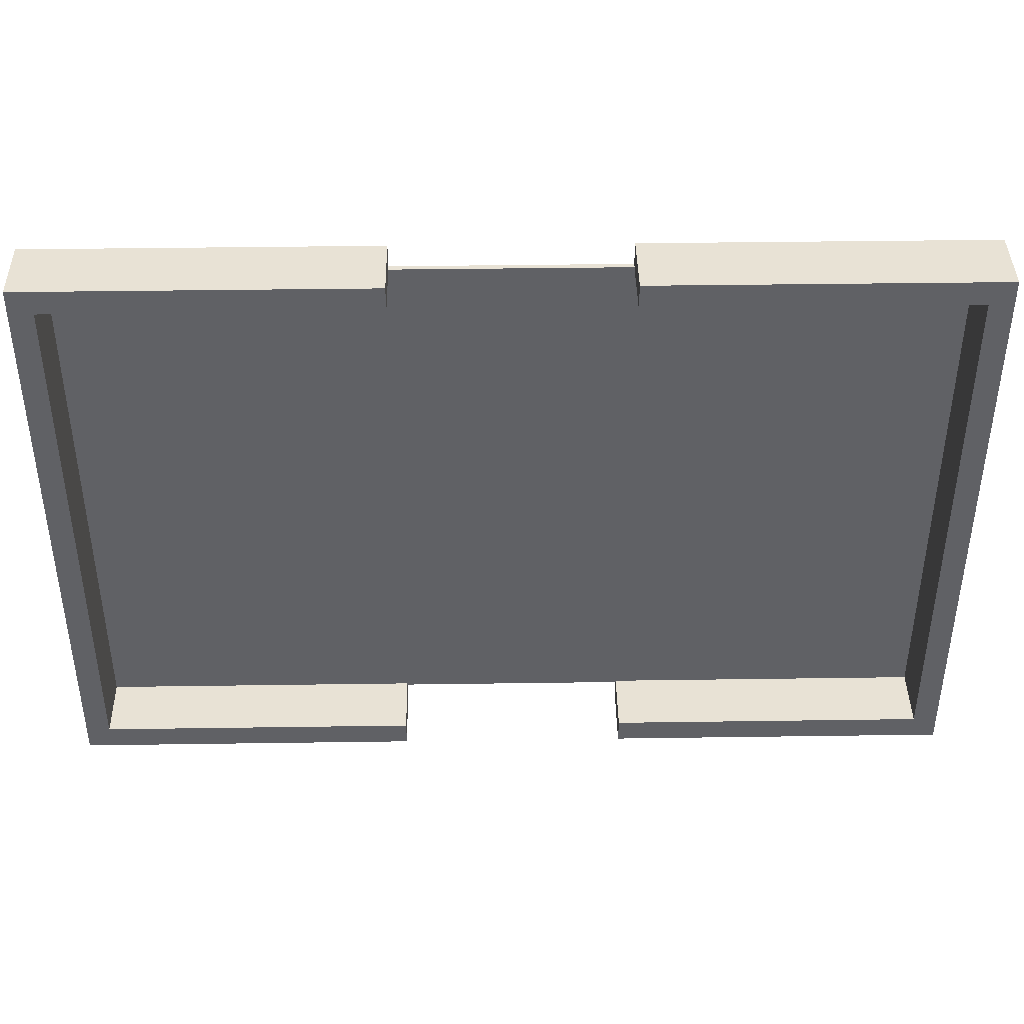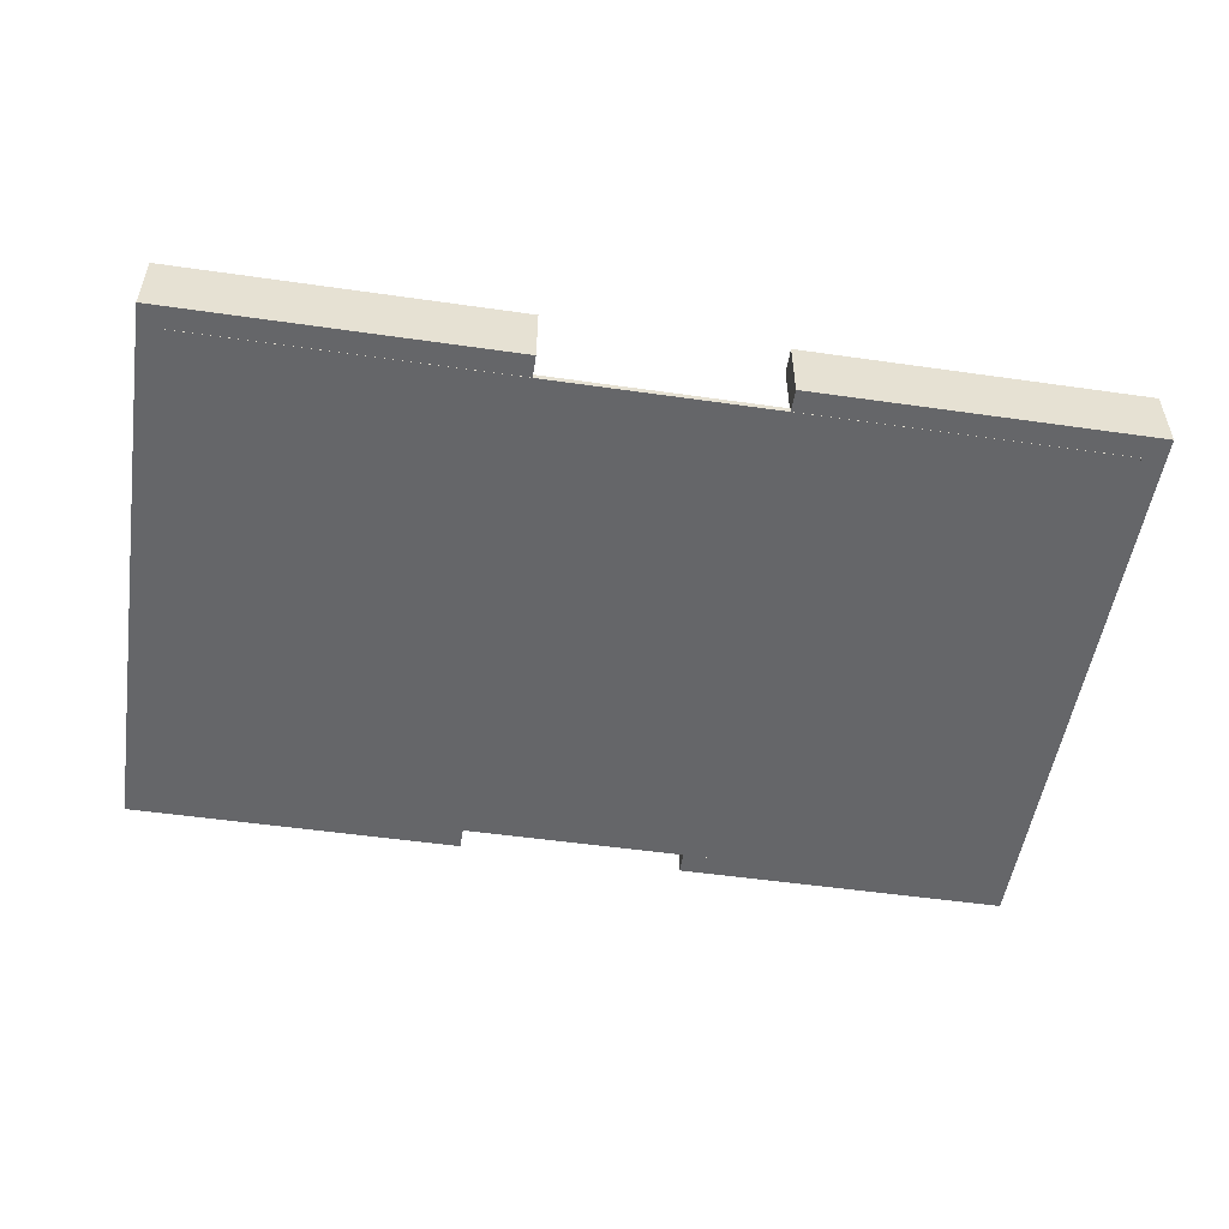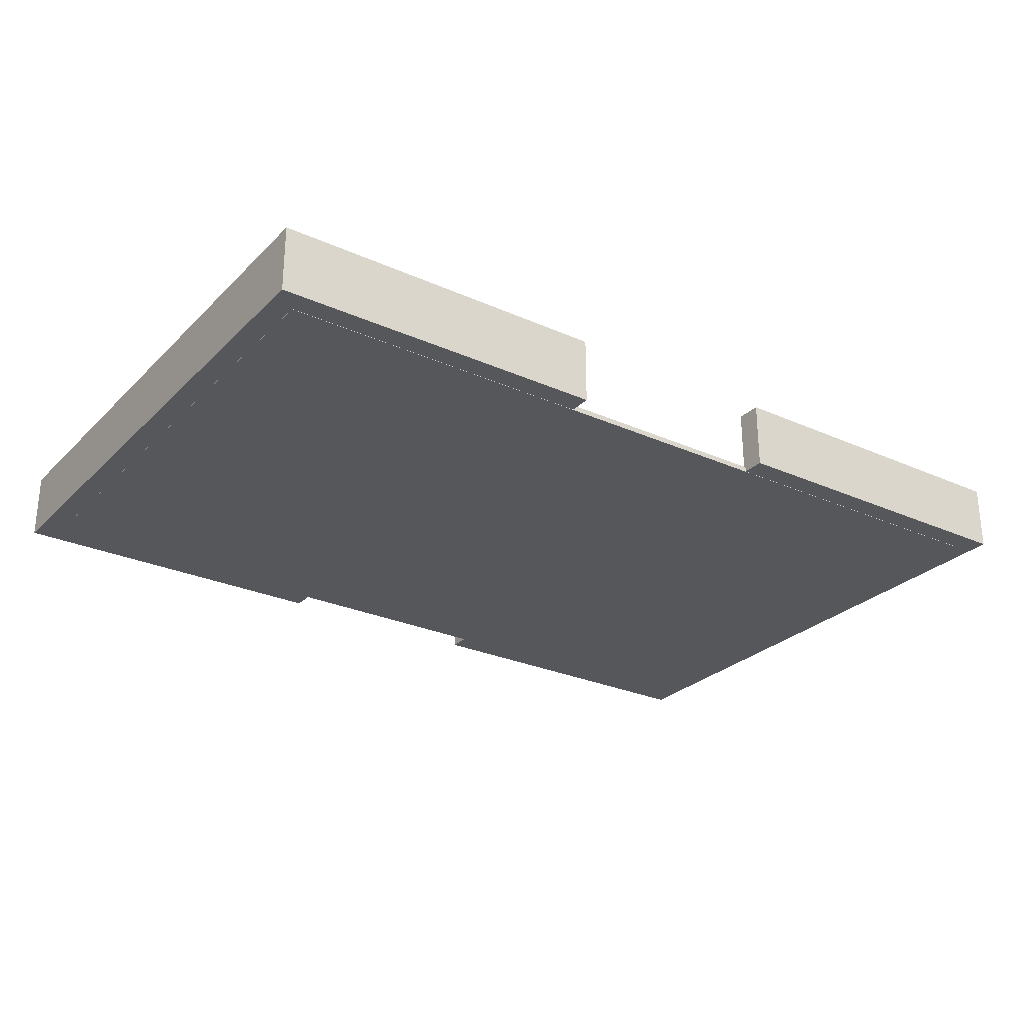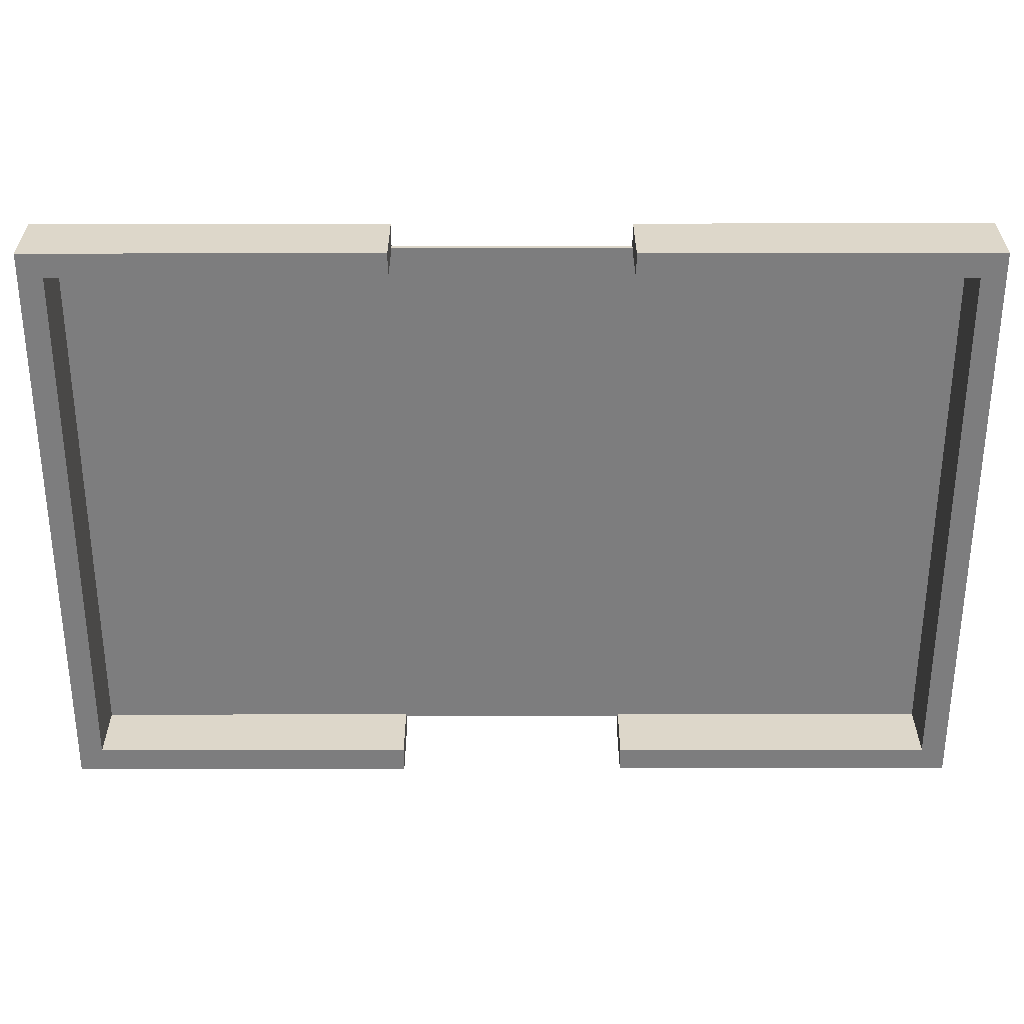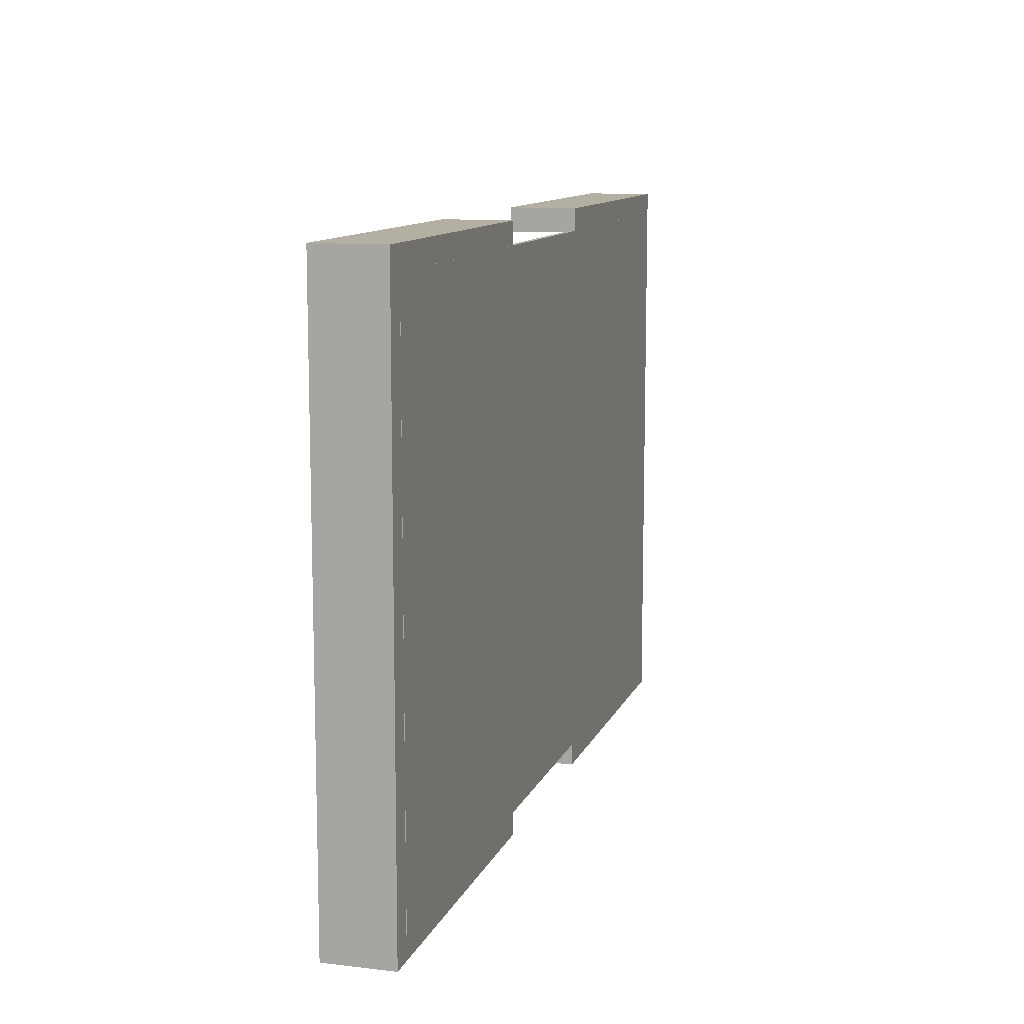
<metadata>
{"format":"obj","ext":"obj","renderer":"f3d","projection":"perspective","resolution":1024,"background":"white","views":[{"elev":40.9,"azim":-1.0,"up":"+Y"},{"elev":-51.9,"azim":-8.8,"up":"+Z"},{"elev":-27.3,"azim":-34.6,"up":"+Z"},{"elev":30.9,"azim":-0.1,"up":"+Y"},{"elev":11.1,"azim":106.1,"up":"+Y"}]}
</metadata>
<code>
o Object.2
v 486.7 316.4 -0.5693
v 317.6 316.4 28.57
v 317.6 316.4 4.567
v 486.7 316.4 -0.5693
v 317.6 316.4 4.567
v 317.6 316.4 -0.5868
v 486.7 316.4 -0.5693
v 317.6 316.4 -0.5868
v 317.6 321.2 -0.5883
v 317.6 321.2 -0.5883
v 317.6 330.2 -0.592
v 486.7 316.4 -0.5693
v 317.6 330.2 -0.592
v 507.9 330.2 -0.5724
v 486.7 316.4 -0.5693
v 486.7 316.4 -0.5693
v 507.9 330.2 -0.5724
v 494.5 316.4 -0.5684
v 494.5 316.4 37.52
v 486.7 316.4 -0.5693
v 494.5 316.4 -0.5684
v 494.5 316.4 -0.5684
v 494.5 172.5 37.57
v 494.5 316.4 37.52
v 507.9 330.2 37.51
v 494.5 316.4 37.52
v 494.5 172.5 37.57
v 507.9 330.2 37.51
v 494.5 172.5 37.57
v 494.5 13.76 37.63
v 494.5 13.76 37.63
v 507.9 0.001022 37.64
v 507.9 330.2 37.51
v 507.9 330.2 37.51
v 507.9 0.001022 37.64
v 507.9 0.000916 -0.4481
v 507.9 0.000916 -0.4481
v 507.9 330.2 -0.5724
v 507.9 330.2 37.51
v 507.9 0.000916 -0.4481
v 494.5 13.76 -0.4545
v 507.9 330.2 -0.5724
v 494.5 13.76 -0.4545
v 507.9 0.000916 -0.4481
v 317.6 -1e-06 -0.4677
v 494.5 13.76 -0.4545
v 317.6 -1e-06 -0.4677
v 317.6 8.836 -0.4711
v 494.5 13.76 -0.4545
v 317.6 8.836 -0.4711
v 317.6 13.76 -0.4729
v 317.6 13.76 -0.4729
v 494.5 13.76 37.63
v 494.5 13.76 -0.4545
v 494.5 157.9 -0.5087
v 494.5 13.76 -0.4545
v 494.5 13.76 37.63
v 494.5 157.9 -0.5087
v 494.5 316.4 -0.5684
v 494.5 13.76 -0.4545
v 494.5 13.76 37.63
v 317.6 13.76 -0.4729
v 317.6 13.76 10.88
v 317.6 13.76 10.88
v 317.6 13.76 11.24
v 494.5 13.76 37.63
v 494.5 13.76 37.63
v 317.6 13.76 11.24
v 486.7 13.76 37.63
v 317.6 13.76 26.33
v 486.7 13.76 37.63
v 317.6 13.76 11.24
v 317.6 13.76 26.33
v 317.6 13.76 11.24
v 317.6 -1e-06 0.03555
v 317.6 -1e-06 0.03555
v 317.6 8.978 37.62
v 317.6 13.76 26.33
v 317.6 13.76 26.33
v 317.6 8.978 37.62
v 317.6 13.76 37.61
v 486.7 13.76 37.63
v 317.6 13.76 37.61
v 317.6 8.978 37.62
v 317.6 8.978 37.62
v 317.6 0.000103 37.62
v 486.7 13.76 37.63
v 507.9 0.001022 37.64
v 486.7 13.76 37.63
v 317.6 0.000103 37.62
v 507.9 0.001022 37.64
v 317.6 0.000103 37.62
v 317.6 5.2e-05 23.35
v 507.9 0.001022 37.64
v 317.6 5.2e-05 23.35
v 317.6 -1e-06 0.03555
v 507.9 0.001022 37.64
v 317.6 -1e-06 0.03555
v 317.6 -1e-06 -0.4677
v 317.6 5.2e-05 23.35
v 317.6 0.000103 37.62
v 317.6 -1e-06 0.03555
v 317.6 0.000103 37.62
v 317.6 8.978 37.62
v 317.6 -1e-06 0.03555
v 317.6 -1e-06 0.03555
v 317.6 13.76 11.24
v 317.6 13.76 -0.4729
v 317.6 13.76 37.61
v 486.7 13.76 37.63
v 317.6 13.76 26.33
v 317.6 13.76 10.88
v 317.6 13.76 -0.4729
v 317.6 13.76 11.24
v 317.6 -1e-06 0.03555
v 317.6 13.76 -0.4729
v 317.6 8.836 -0.4711
v 317.6 8.836 -0.4711
v 317.6 -1e-06 -0.4677
v 317.6 -1e-06 0.03555
v 507.9 0.000916 -0.4481
v 507.9 0.001022 37.64
v 317.6 -1e-06 -0.4677
v 486.7 13.76 37.63
v 507.9 0.001022 37.64
v 494.5 13.76 37.63
v 494.5 157.9 -0.5087
v 494.5 13.76 37.63
v 494.5 172.5 37.57
v 507.9 330.2 37.51
v 317.6 330.2 37.49
v 494.5 316.4 37.52
v 317.6 330.2 37.49
v 317.6 321.4 37.5
v 494.5 316.4 37.52
v 317.6 316.4 37.5
v 494.5 316.4 37.52
v 317.6 321.4 37.5
v 317.6 316.4 4.567
v 317.6 316.4 37.5
v 317.6 321.4 37.5
v 317.6 316.4 28.57
v 494.5 316.4 37.52
v 317.6 316.4 37.5
v 317.6 321.4 37.5
v 317.6 330.2 37.49
v 317.6 316.4 4.567
v 317.6 316.4 4.567
v 317.6 330.2 37.49
v 317.6 330.2 30.86
v 317.6 330.2 30.86
v 317.6 330.2 23.22
v 317.6 316.4 4.567
v 317.6 316.4 4.567
v 317.6 330.2 23.22
v 317.6 321.2 -0.5883
v 317.6 330.2 30.86
v 317.6 330.2 37.49
v 317.6 330.2 23.22
v 317.6 330.2 37.49
v 507.9 330.2 37.51
v 317.6 330.2 23.22
v 507.9 330.2 37.51
v 317.6 330.2 -0.592
v 317.6 330.2 23.22
v 494.5 316.4 -0.5684
v 494.5 157.9 -0.5087
v 494.5 172.5 37.57
v 494.5 316.4 -0.5684
v 507.9 330.2 -0.5724
v 494.5 13.76 -0.4545
v 507.9 330.2 37.51
v 507.9 330.2 -0.5724
v 317.6 330.2 -0.592
v 317.6 330.2 -0.592
v 317.6 321.2 -0.5883
v 317.6 330.2 23.22
v 317.6 316.4 4.567
v 317.6 321.2 -0.5883
v 317.6 316.4 -0.5868
v 317.6 316.4 4.567
v 317.6 316.4 28.57
v 317.6 316.4 37.5
v 486.7 316.4 -0.5693
v 494.5 316.4 37.52
v 317.6 316.4 28.57
f 1 2 3
f 4 5 6
f 7 8 9
f 10 11 12
f 13 14 15
f 16 17 18
f 19 20 21
f 22 23 24
f 25 26 27
f 28 29 30
f 31 32 33
f 34 35 36
f 37 38 39
f 40 41 42
f 43 44 45
f 46 47 48
f 49 50 51
f 52 53 54
f 55 56 57
f 58 59 60
f 61 62 63
f 64 65 66
f 67 68 69
f 70 71 72
f 73 74 75
f 76 77 78
f 79 80 81
f 82 83 84
f 85 86 87
f 88 89 90
f 91 92 93
f 94 95 96
f 97 98 99
f 100 101 102
f 103 104 105
f 106 107 108
f 109 110 111
f 112 113 114
f 115 116 117
f 118 119 120
f 121 122 123
f 124 125 126
f 127 128 129
f 130 131 132
f 133 134 135
f 136 137 138
f 139 140 141
f 142 143 144
f 145 146 147
f 148 149 150
f 151 152 153
f 154 155 156
f 157 158 159
f 160 161 162
f 163 164 165
f 166 167 168
f 169 170 171
f 172 173 174
f 175 176 177
f 178 179 180
f 181 182 183
f 184 185 186
o Object.3
v 12.6 12.7 2.424
v 495.2 12.7 2.424
v 12.6 317.5 2.424
v 495.2 317.5 -0.6245
v 12.6 12.7 -0.6245
v 12.6 317.5 -0.6245
v 495.2 12.7 -0.6245
v 495.2 317.5 2.424
f 187 188 189
f 190 191 192
f 191 190 193
f 194 189 188
f 191 193 188
f 191 189 192
f 194 188 193
f 192 189 194
f 191 187 189
f 193 190 194
f 188 187 191
f 194 190 192
o Object.5
v 190.3 316.4 28.57
v 21.17 316.4 -0.5693
v 190.3 316.4 4.567
v 190.3 316.4 4.567
v 21.17 316.4 -0.5693
v 190.3 316.4 -0.5868
v 190.3 316.4 -0.5868
v 21.17 316.4 -0.5693
v 190.3 321.2 -0.5883
v 190.3 330.2 -0.592
v 190.3 321.2 -0.5883
v 21.17 316.4 -0.5693
v 0.003052 330.2 -0.5724
v 190.3 330.2 -0.592
v 21.17 316.4 -0.5693
v 0.003052 330.2 -0.5724
v 21.17 316.4 -0.5693
v 13.37 316.4 -0.5684
v 21.17 316.4 -0.5693
v 13.37 316.4 37.52
v 13.37 316.4 -0.5684
v 13.37 172.5 37.57
v 13.37 316.4 -0.5684
v 13.37 316.4 37.52
v 13.37 316.4 37.52
v 0.003052 330.2 37.51
v 13.37 172.5 37.57
v 13.37 172.5 37.57
v 0.003052 330.2 37.51
v 13.37 13.76 37.63
v 0.000519 0.001022 37.64
v 13.37 13.76 37.63
v 0.003052 330.2 37.51
v 0.000519 0.001022 37.64
v 0.003052 330.2 37.51
v 0.000519 0.000916 -0.4481
v 0.003052 330.2 -0.5724
v 0.000519 0.000916 -0.4481
v 0.003052 330.2 37.51
v 13.37 13.76 -0.4545
v 0.000519 0.000916 -0.4481
v 0.003052 330.2 -0.5724
v 0.000519 0.000916 -0.4481
v 13.37 13.76 -0.4545
v 190.3 -1e-06 -0.4677
v 190.3 -1e-06 -0.4677
v 13.37 13.76 -0.4545
v 190.3 8.836 -0.4711
v 190.3 8.836 -0.4711
v 13.37 13.76 -0.4545
v 190.3 13.76 -0.4729
v 13.37 13.76 37.63
v 190.3 13.76 -0.4729
v 13.37 13.76 -0.4545
v 13.37 13.76 -0.4545
v 13.37 157.9 -0.5087
v 13.37 13.76 37.63
v 13.37 316.4 -0.5684
v 13.37 157.9 -0.5087
v 13.37 13.76 -0.4545
v 190.3 13.76 -0.4729
v 13.37 13.76 37.63
v 190.3 13.76 10.88
v 190.3 13.76 11.24
v 190.3 13.76 10.88
v 13.37 13.76 37.63
v 190.3 13.76 11.24
v 13.37 13.76 37.63
v 21.17 13.76 37.63
v 21.17 13.76 37.63
v 190.3 13.76 26.33
v 190.3 13.76 11.24
v 190.3 13.76 11.24
v 190.3 13.76 26.33
v 190.3 -1e-06 0.03555
v 190.3 8.978 37.62
v 190.3 -1e-06 0.03555
v 190.3 13.76 26.33
v 190.3 8.978 37.62
v 190.3 13.76 26.33
v 190.3 13.76 37.61
v 190.3 13.76 37.61
v 21.17 13.76 37.63
v 190.3 8.978 37.62
v 190.3 0.000103 37.62
v 190.3 8.978 37.62
v 21.17 13.76 37.63
v 21.17 13.76 37.63
v 0.000519 0.001022 37.64
v 190.3 0.000103 37.62
v 190.3 0.000103 37.62
v 0.000519 0.001022 37.64
v 190.3 5.2e-05 23.35
v 190.3 5.2e-05 23.35
v 0.000519 0.001022 37.64
v 190.3 -1e-06 0.03555
v 190.3 -1e-06 0.03555
v 0.000519 0.001022 37.64
v 190.3 -1e-06 -0.4677
v 190.3 0.000103 37.62
v 190.3 5.2e-05 23.35
v 190.3 -1e-06 0.03555
v 190.3 8.978 37.62
v 190.3 0.000103 37.62
v 190.3 -1e-06 0.03555
v 190.3 13.76 11.24
v 190.3 -1e-06 0.03555
v 190.3 13.76 -0.4729
v 21.17 13.76 37.63
v 190.3 13.76 37.61
v 190.3 13.76 26.33
v 190.3 13.76 -0.4729
v 190.3 13.76 10.88
v 190.3 13.76 11.24
v 190.3 13.76 -0.4729
v 190.3 -1e-06 0.03555
v 190.3 8.836 -0.4711
v 190.3 -1e-06 -0.4677
v 190.3 8.836 -0.4711
v 190.3 -1e-06 0.03555
v 0.000519 0.001022 37.64
v 0.000519 0.000916 -0.4481
v 190.3 -1e-06 -0.4677
v 0.000519 0.001022 37.64
v 21.17 13.76 37.63
v 13.37 13.76 37.63
v 13.37 13.76 37.63
v 13.37 157.9 -0.5087
v 13.37 172.5 37.57
v 190.3 330.2 37.49
v 0.003052 330.2 37.51
v 13.37 316.4 37.52
v 190.3 321.4 37.5
v 190.3 330.2 37.49
v 13.37 316.4 37.52
v 13.37 316.4 37.52
v 190.3 316.4 37.5
v 190.3 321.4 37.5
v 190.3 316.4 37.5
v 190.3 316.4 4.567
v 190.3 321.4 37.5
v 13.37 316.4 37.52
v 190.3 316.4 28.57
v 190.3 316.4 37.5
v 190.3 330.2 37.49
v 190.3 321.4 37.5
v 190.3 316.4 4.567
v 190.3 330.2 37.49
v 190.3 316.4 4.567
v 190.3 330.2 30.86
v 190.3 330.2 23.22
v 190.3 330.2 30.86
v 190.3 316.4 4.567
v 190.3 330.2 23.22
v 190.3 316.4 4.567
v 190.3 321.2 -0.5883
v 190.3 330.2 37.49
v 190.3 330.2 30.86
v 190.3 330.2 23.22
v 0.003052 330.2 37.51
v 190.3 330.2 37.49
v 190.3 330.2 23.22
v 190.3 330.2 -0.592
v 0.003052 330.2 37.51
v 190.3 330.2 23.22
v 13.37 157.9 -0.5087
v 13.37 316.4 -0.5684
v 13.37 172.5 37.57
v 0.003052 330.2 -0.5724
v 13.37 316.4 -0.5684
v 13.37 13.76 -0.4545
v 0.003052 330.2 -0.5724
v 0.003052 330.2 37.51
v 190.3 330.2 -0.592
v 190.3 321.2 -0.5883
v 190.3 330.2 -0.592
v 190.3 330.2 23.22
v 190.3 321.2 -0.5883
v 190.3 316.4 4.567
v 190.3 316.4 -0.5868
v 190.3 316.4 28.57
v 190.3 316.4 4.567
v 190.3 316.4 37.5
v 13.37 316.4 37.52
v 21.17 316.4 -0.5693
v 190.3 316.4 28.57
f 195 196 197
f 198 199 200
f 201 202 203
f 204 205 206
f 207 208 209
f 210 211 212
f 213 214 215
f 216 217 218
f 219 220 221
f 222 223 224
f 225 226 227
f 228 229 230
f 231 232 233
f 234 235 236
f 237 238 239
f 240 241 242
f 243 244 245
f 246 247 248
f 249 250 251
f 252 253 254
f 255 256 257
f 258 259 260
f 261 262 263
f 264 265 266
f 267 268 269
f 270 271 272
f 273 274 275
f 276 277 278
f 279 280 281
f 282 283 284
f 285 286 287
f 288 289 290
f 291 292 293
f 294 295 296
f 297 298 299
f 300 301 302
f 303 304 305
f 306 307 308
f 309 310 311
f 312 313 314
f 315 316 317
f 318 319 320
f 321 322 323
f 324 325 326
f 327 328 329
f 330 331 332
f 333 334 335
f 336 337 338
f 339 340 341
f 342 343 344
f 345 346 347
f 348 349 350
f 351 352 353
f 354 355 356
f 357 358 359
f 360 361 362
f 363 364 365
f 366 367 368
f 369 370 371
f 372 373 374
f 375 376 377
f 378 379 380

</code>
